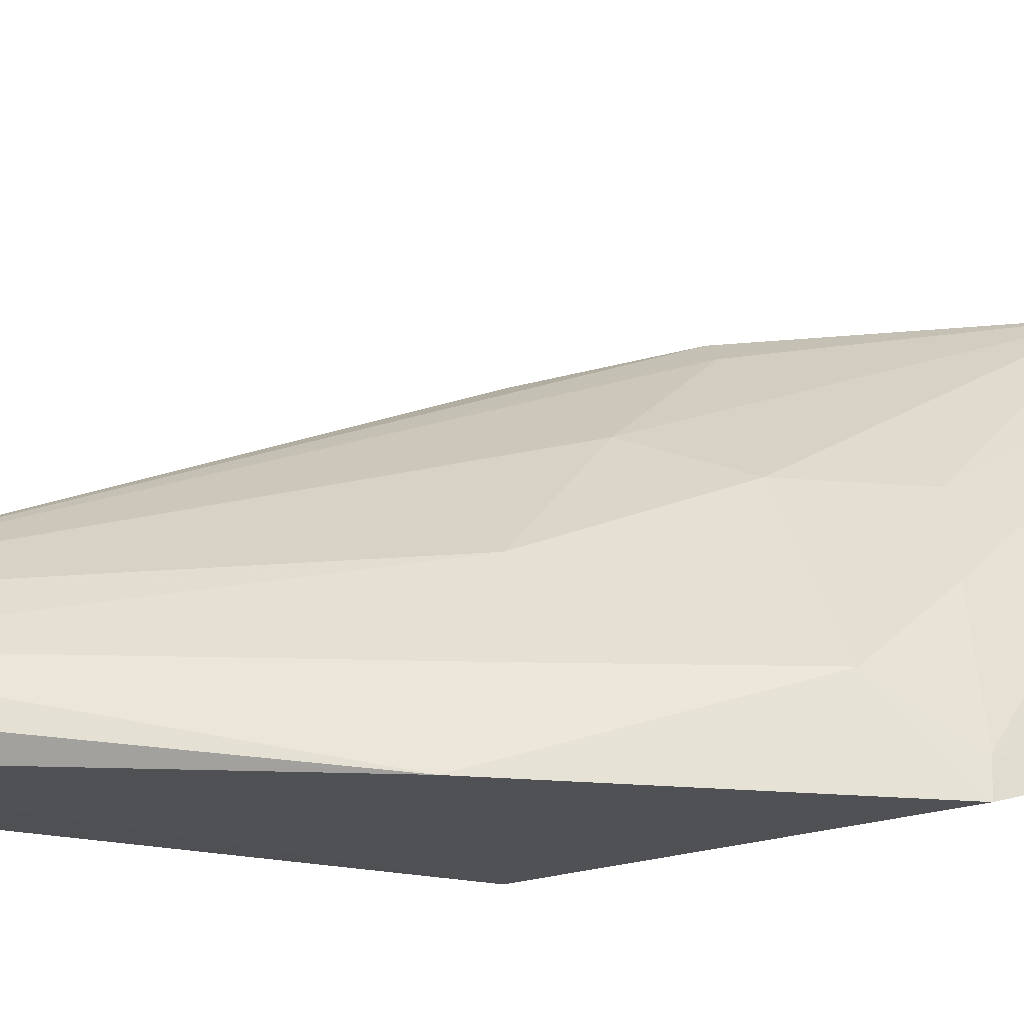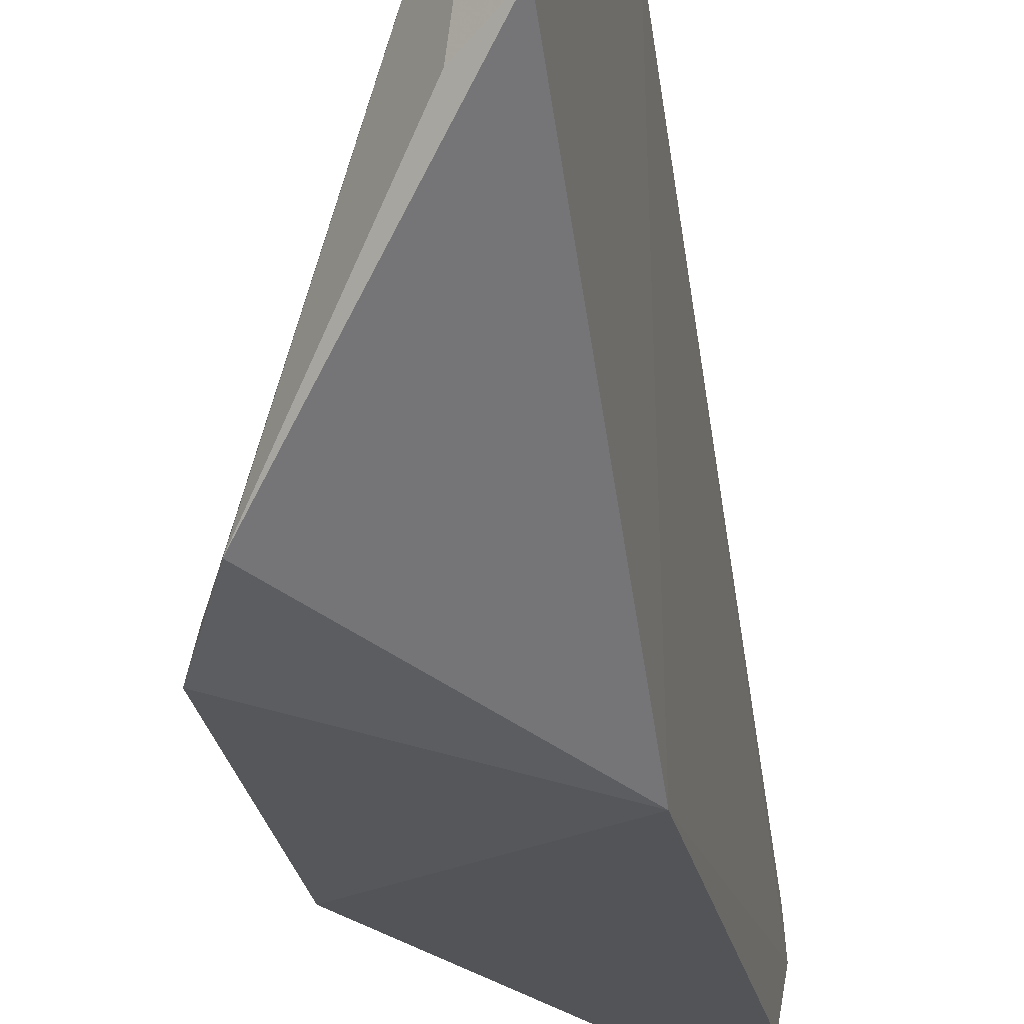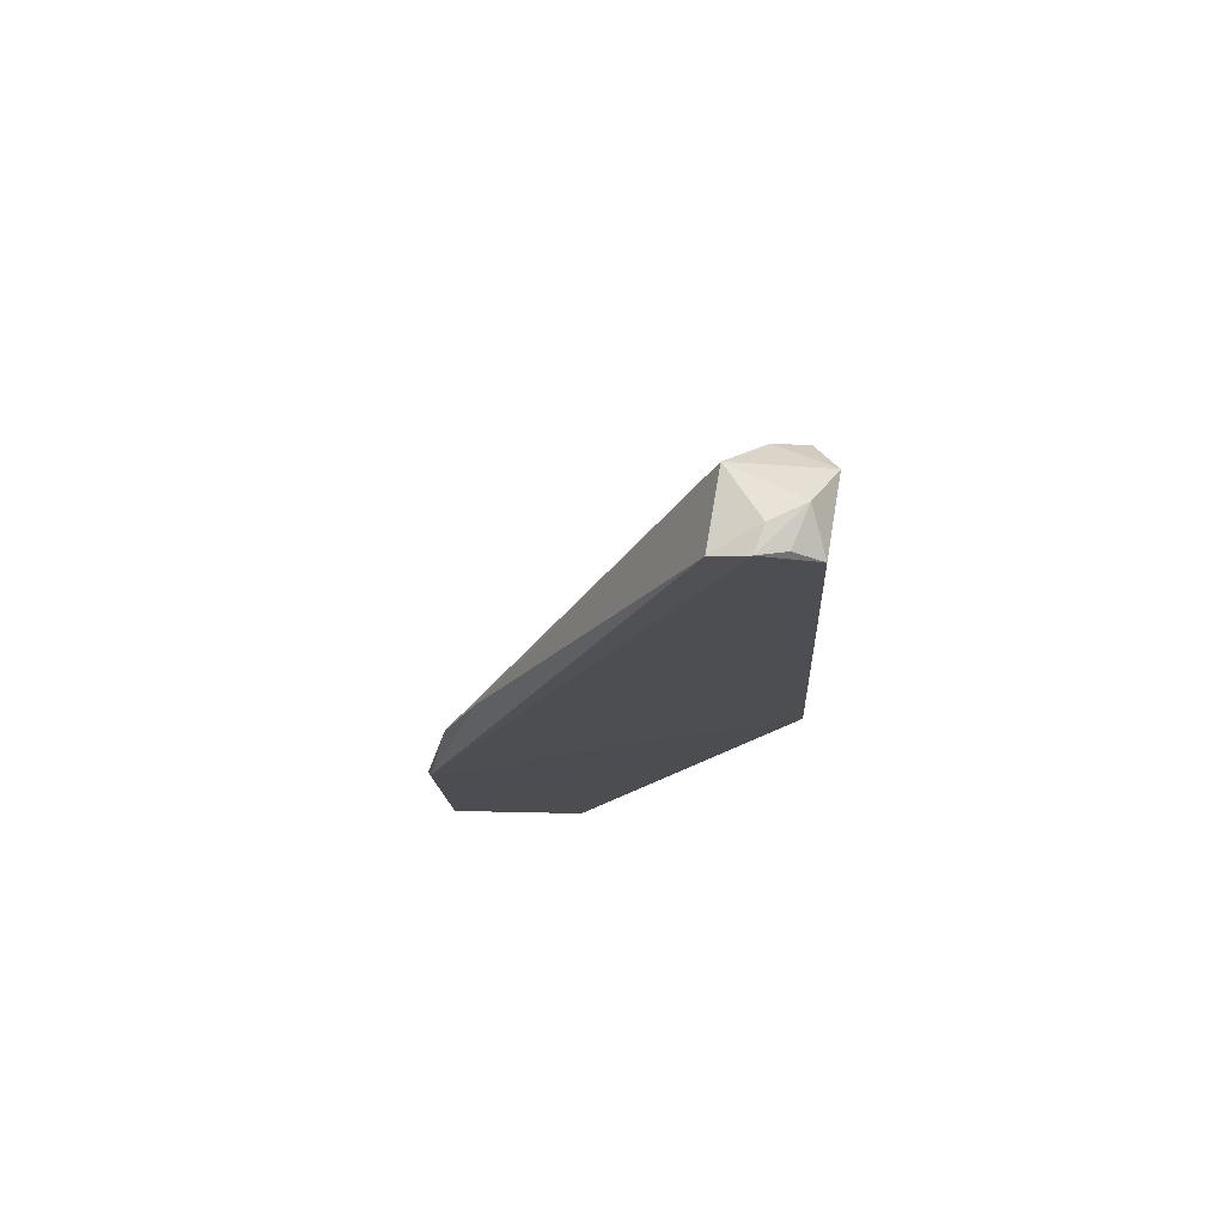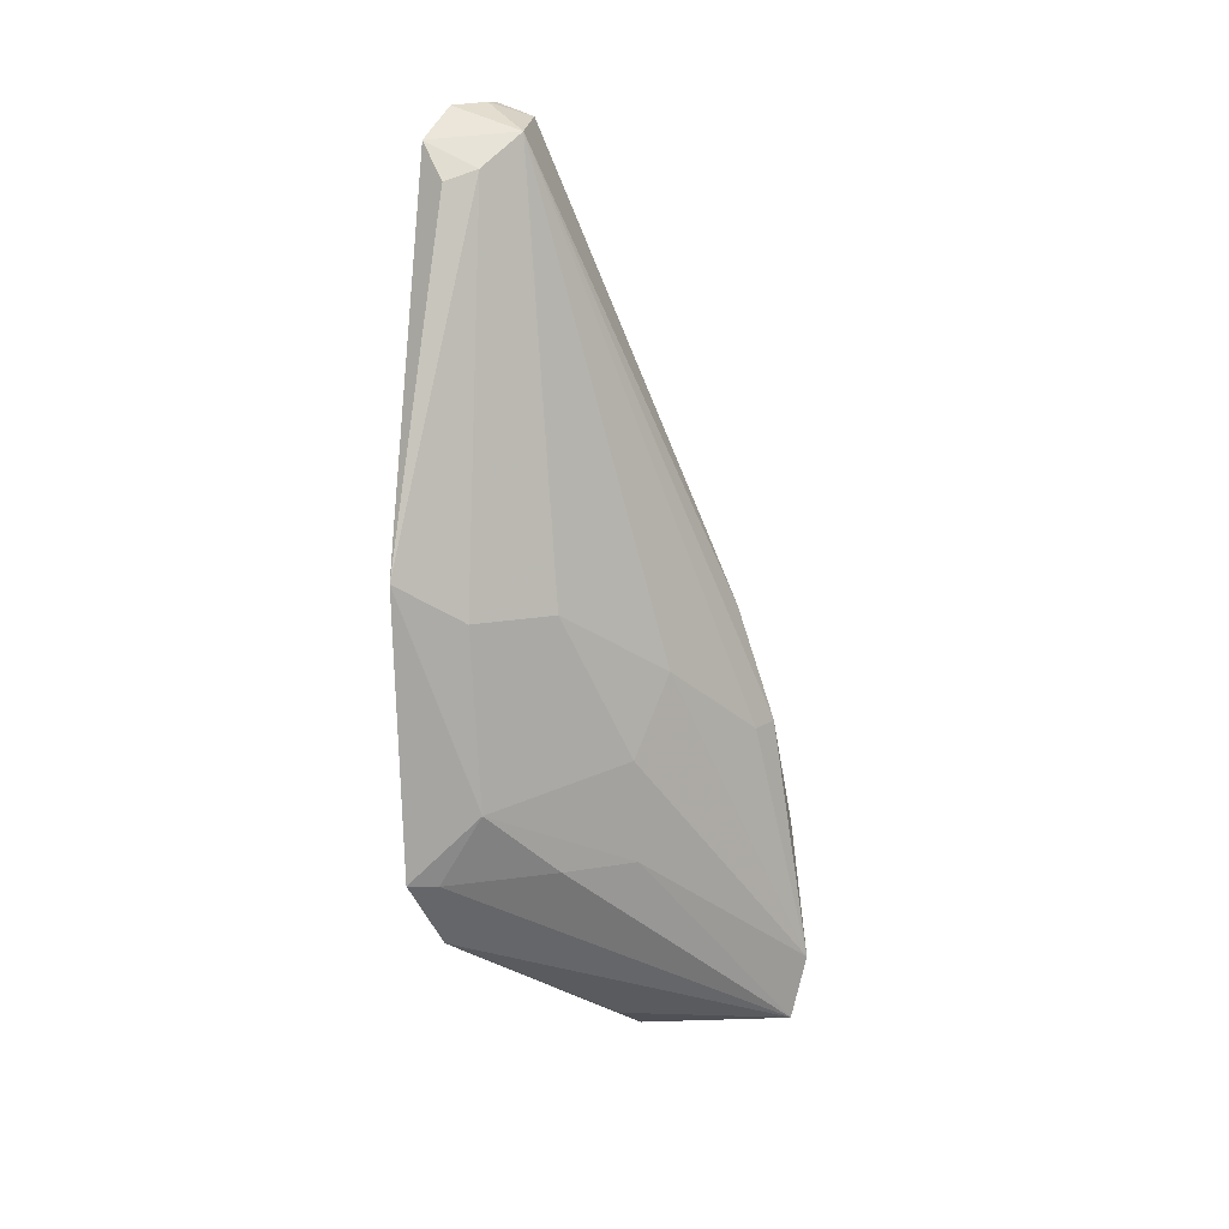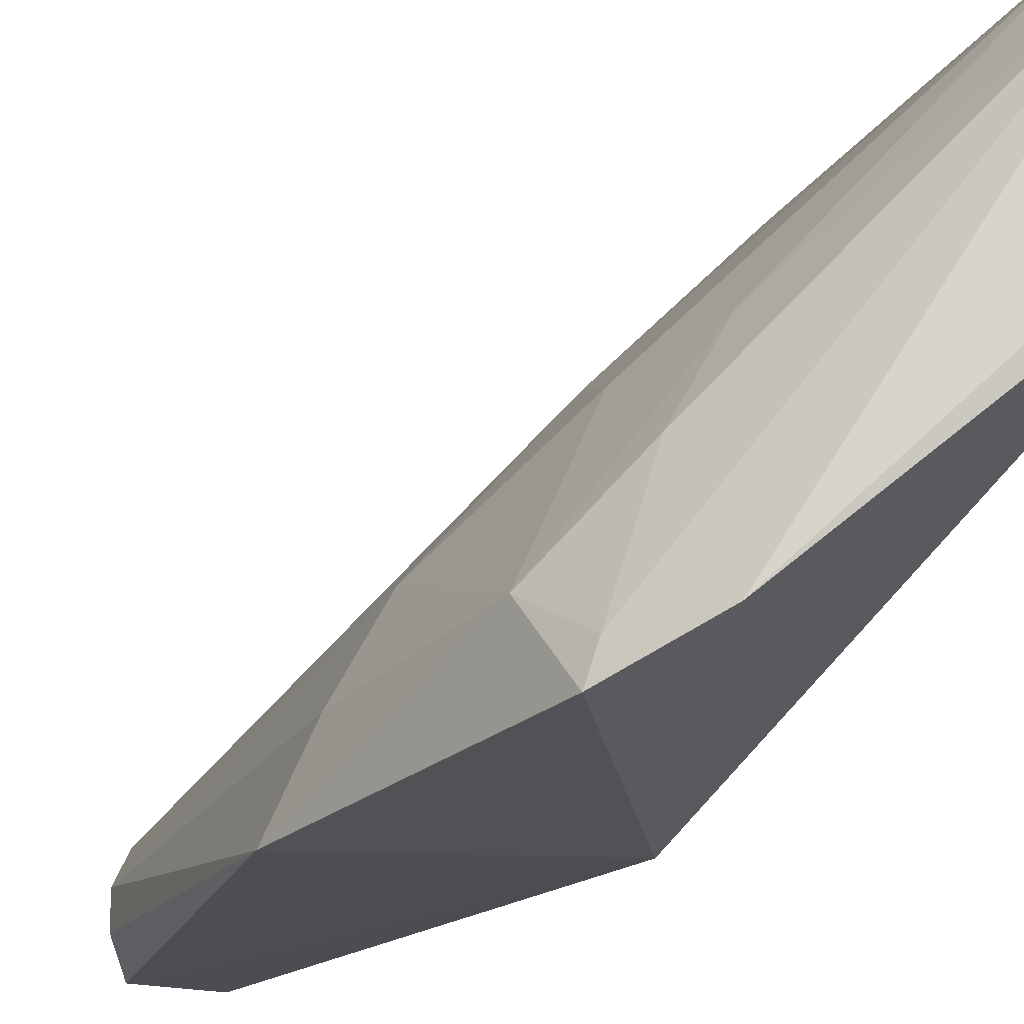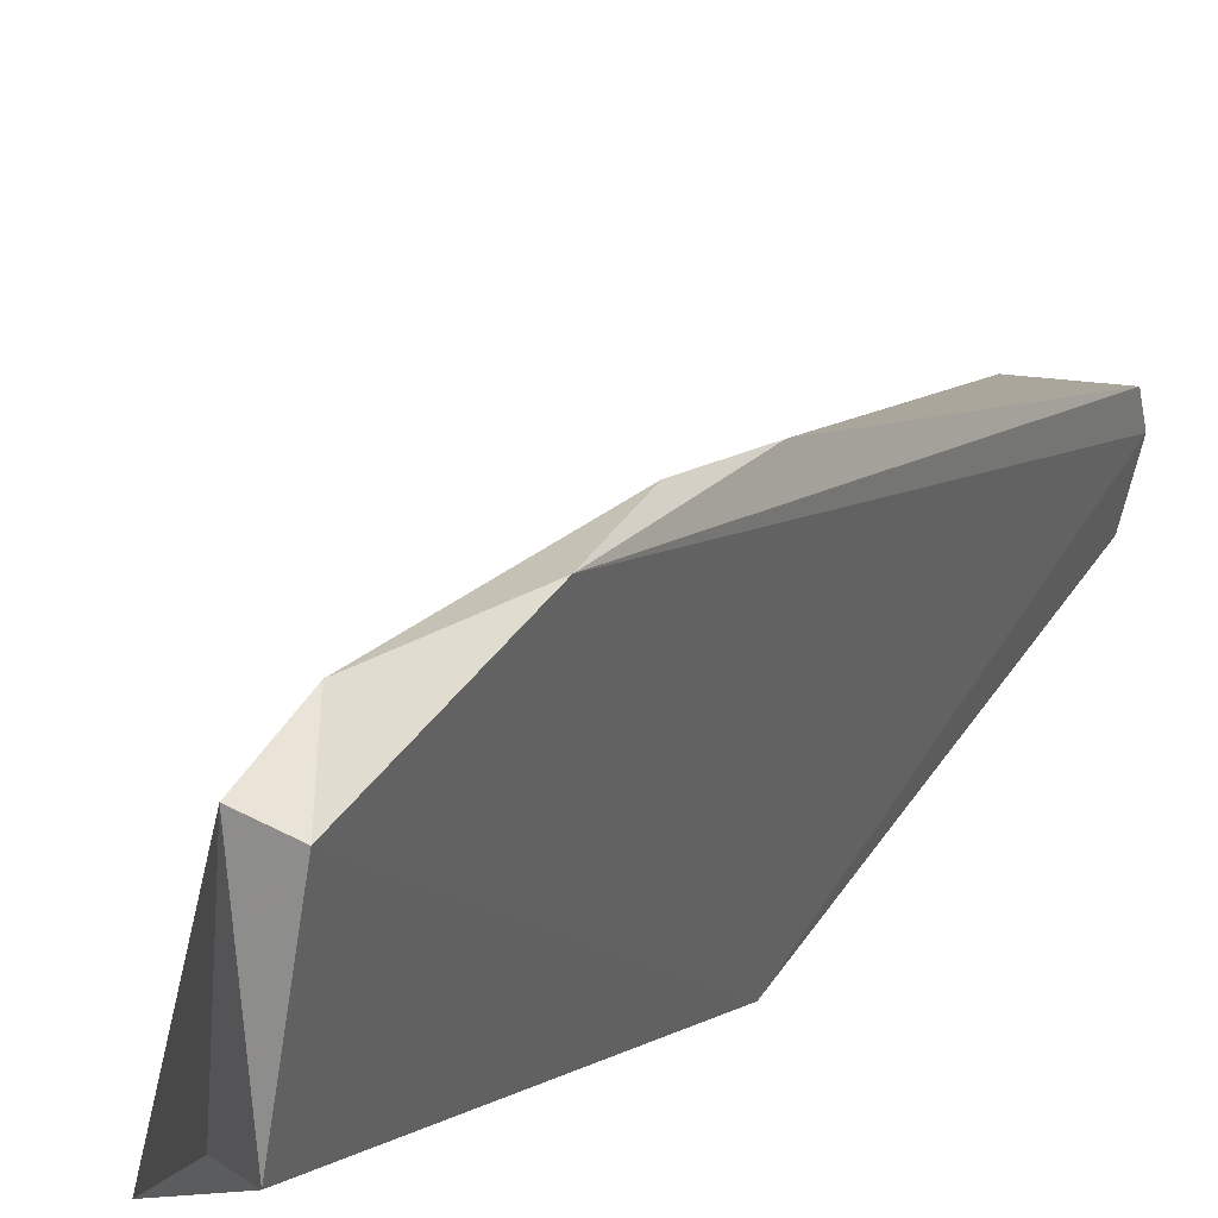
<metadata>
{"format":"obj","ext":"obj","renderer":"f3d","projection":"perspective","resolution":1024,"background":"white","views":[{"elev":-23.3,"azim":79.8,"up":"+Y"},{"elev":-25.9,"azim":-167.9,"up":"+Y"},{"elev":74.2,"azim":-85.3,"up":"+Z"},{"elev":14.6,"azim":90.2,"up":"+Z"},{"elev":-21.7,"azim":146.8,"up":"+Y"},{"elev":30.6,"azim":-151.6,"up":"+Y"}]}
</metadata>
<code>
v 0.02495 0.03105 0.1903
v 0.04066 0.02377 0.1538
v 0.02963 0.03415 0.1881
v 0.02188 0.05761 0.1081
v 0.02223 0.02481 0.1476
v 0.03549 0.03684 0.1499
v 0.02129 0.05216 0.1472
v 0.02998 0.02613 0.1874
v 0.0362 0.02711 0.1216
v 0.03935 0.02982 0.1502
v 0.02269 0.03476 0.1891
v 0.01901 0.05643 0.1088
v 0.02169 0.05898 0.114
v 0.02922 0.04609 0.1434
v 0.03268 0.02788 0.1843
v 0.02668 0.02817 0.1901
v 0.03974 0.02437 0.1281
v 0.03223 0.03078 0.1853
v 0.02313 0.02676 0.1883
v 0.0191 0.05749 0.1261
v 0.02016 0.04377 0.1068
v 0.03943 0.03067 0.1341
v 0.02313 0.05386 0.1364
v 0.0325 0.04302 0.1365
v 0.03899 0.027 0.1278
v 0.02262 0.03171 0.1902
v 0.02424 0.04177 0.1096
v 0.03201 0.04342 0.1272
v 0.02115 0.05557 0.1365
v 0.03561 0.03697 0.1277
v 0.02326 0.02927 0.1897
f 8 5 2
f 11 1 3
f 11 3 7
f 13 4 12
f 14 3 6
f 15 8 2
f 16 8 3
f 16 3 1
f 17 2 5
f 17 5 9
f 18 10 6
f 18 6 3
f 18 3 8
f 18 8 15
f 18 15 2
f 18 2 10
f 19 5 8
f 19 8 16
f 20 11 7
f 20 13 12
f 20 12 5
f 21 9 5
f 21 5 12
f 21 12 4
f 22 10 2
f 22 2 17
f 22 6 10
f 23 3 14
f 23 14 13
f 24 14 6
f 24 13 14
f 24 6 22
f 25 17 9
f 25 9 4
f 25 22 17
f 26 1 11
f 26 11 20
f 26 20 5
f 26 5 19
f 26 16 1
f 27 21 4
f 27 4 9
f 27 9 21
f 28 4 13
f 28 24 22
f 28 13 24
f 29 7 3
f 29 3 23
f 29 20 7
f 29 23 13
f 29 13 20
f 30 25 4
f 30 22 25
f 30 28 22
f 30 4 28
f 31 26 19
f 31 19 16
f 31 16 26

</code>
